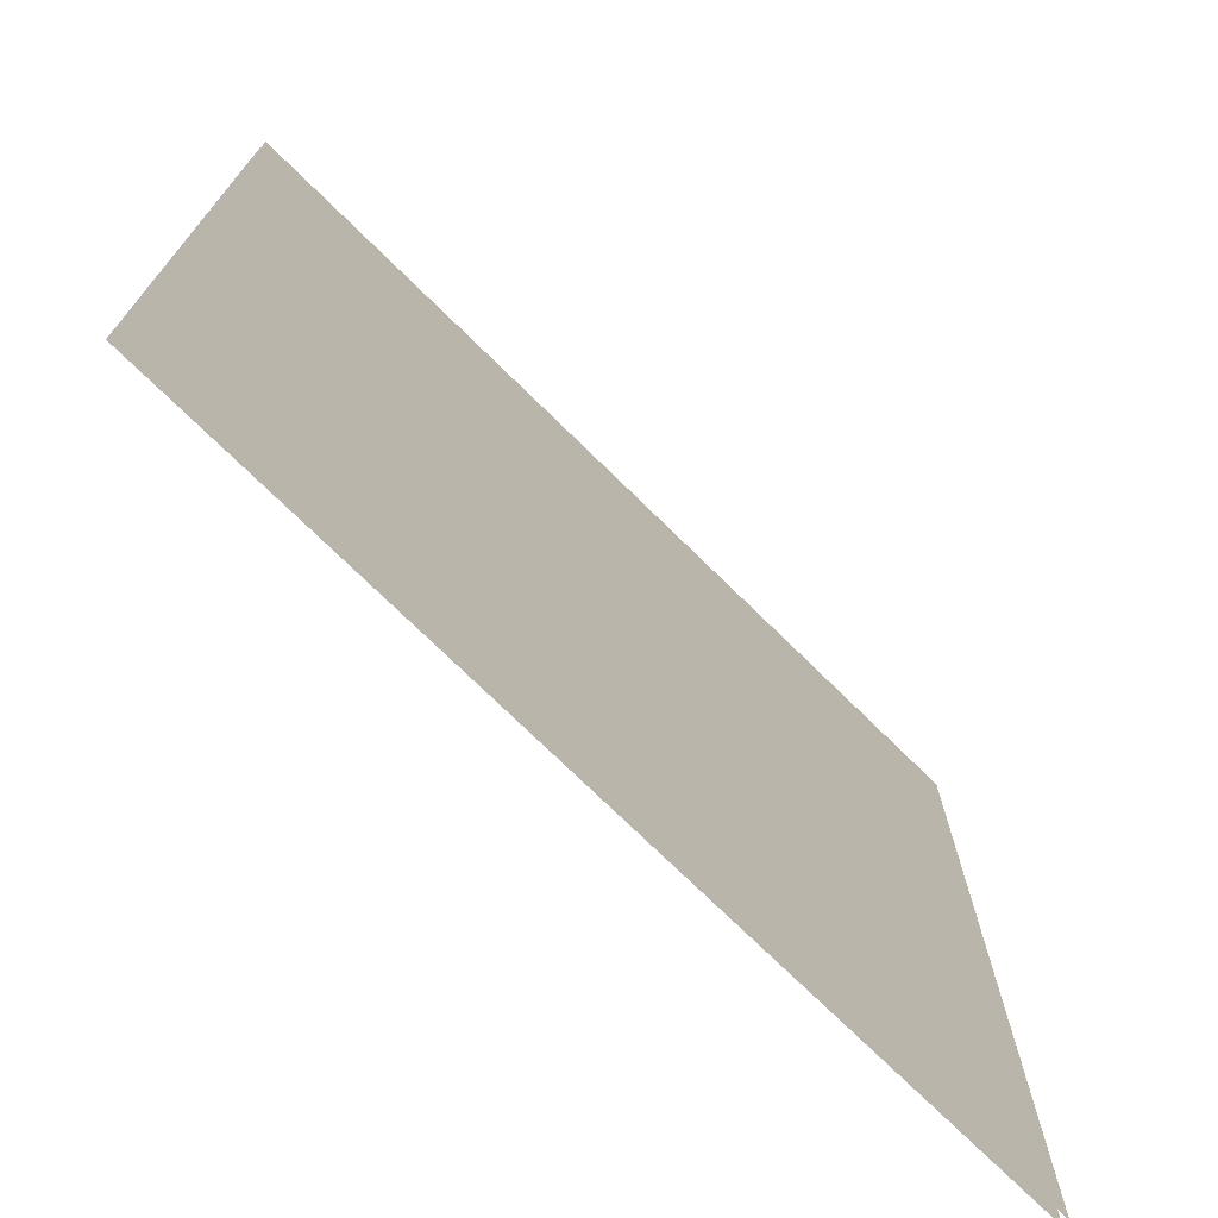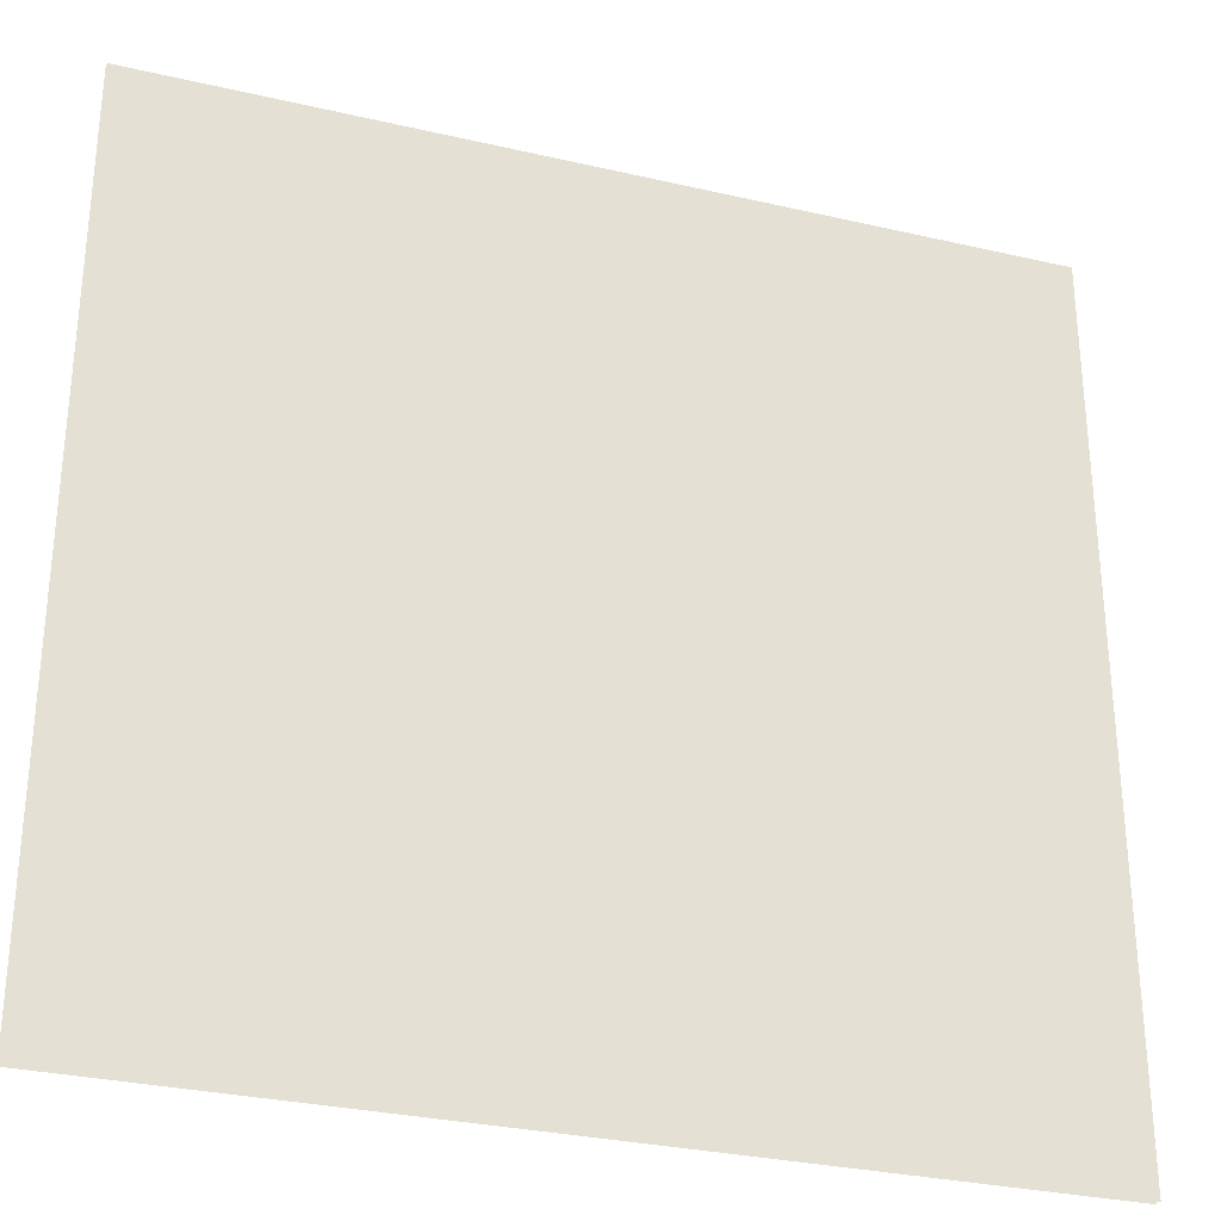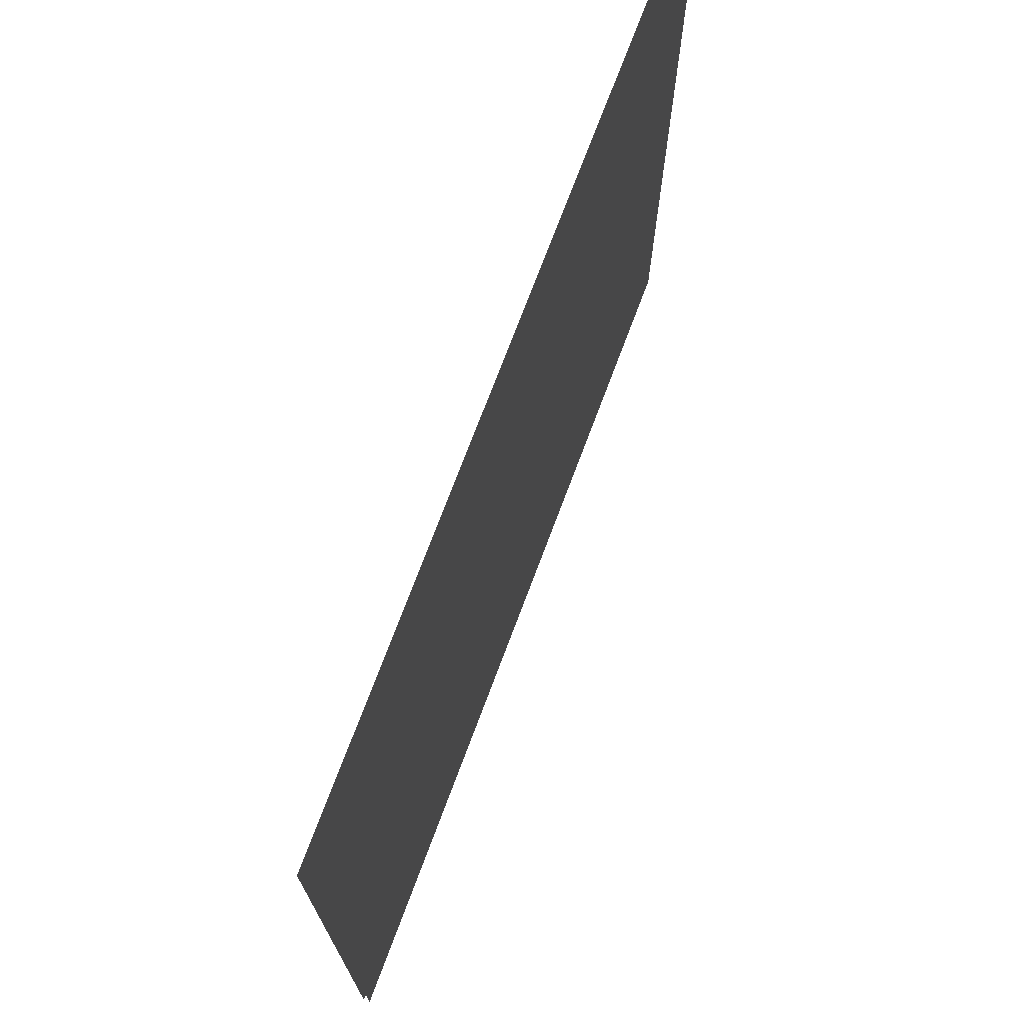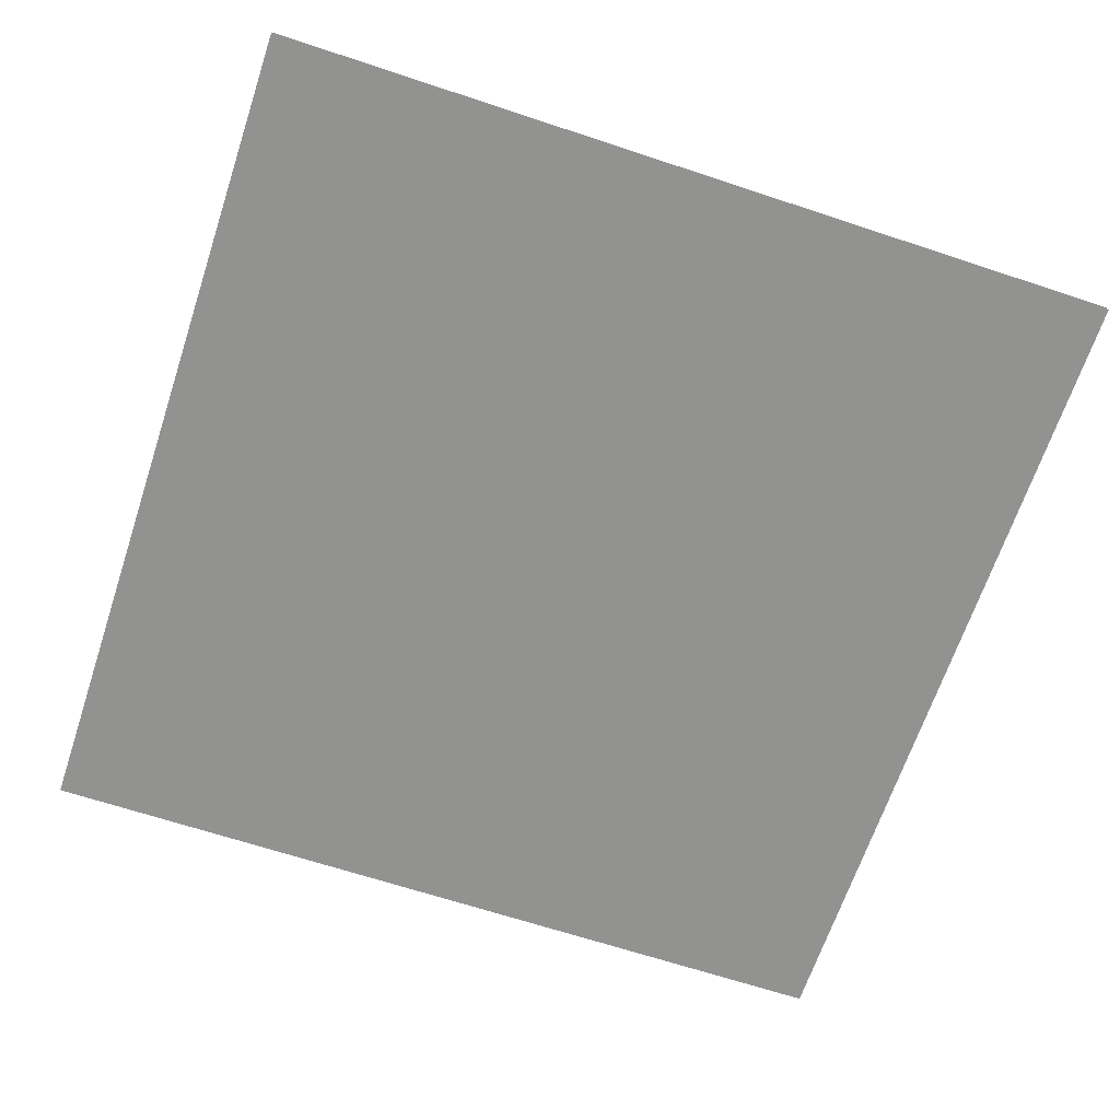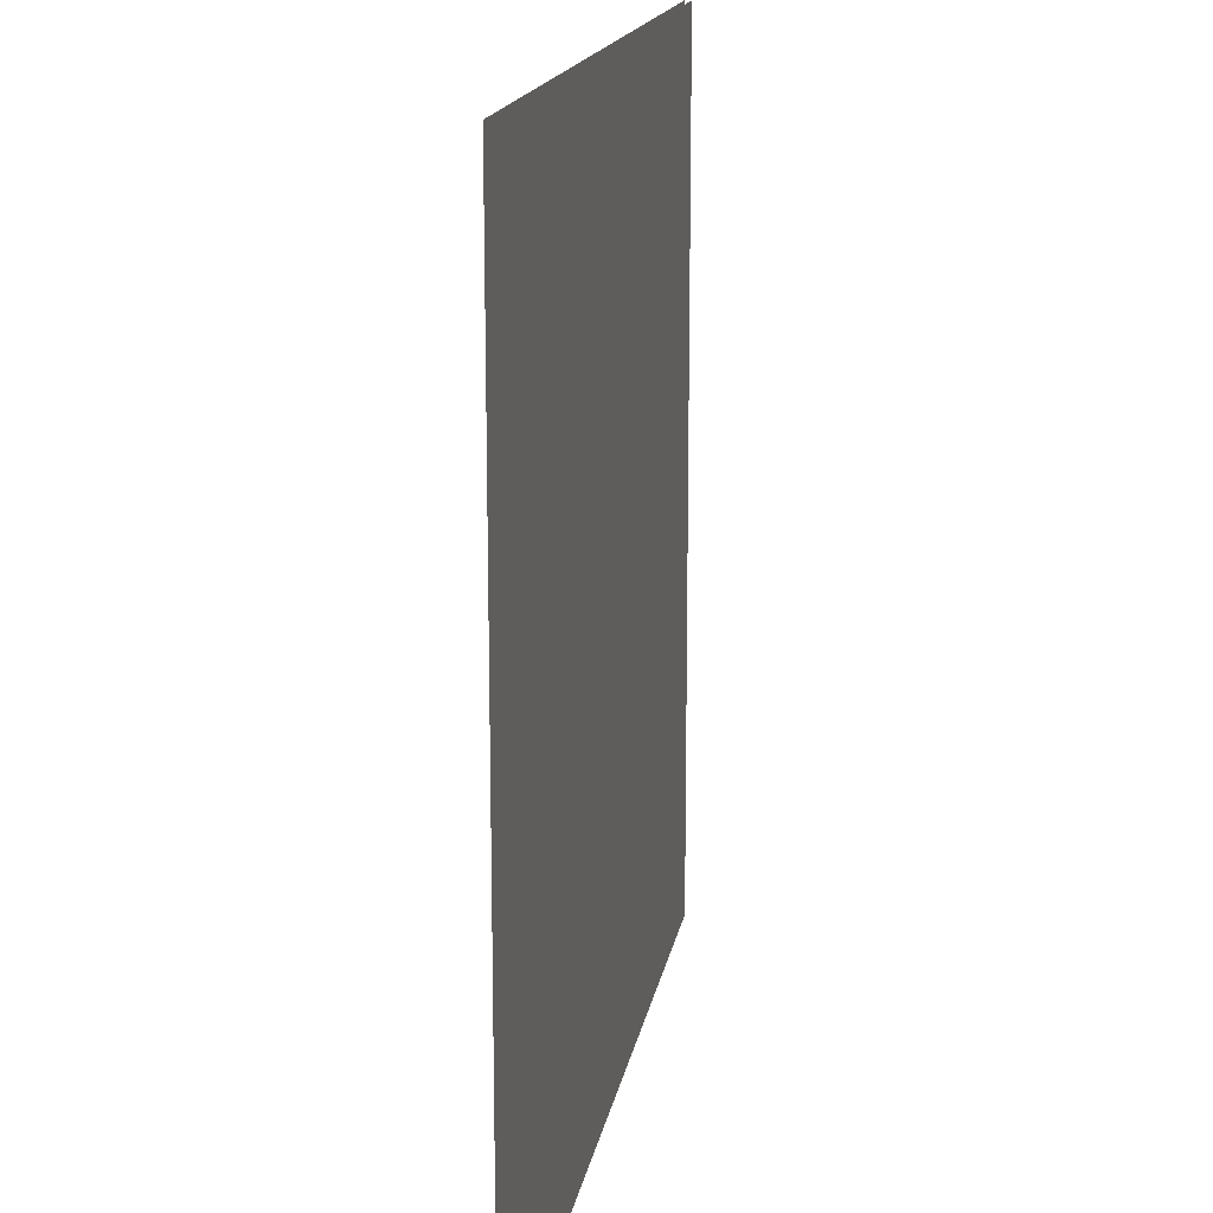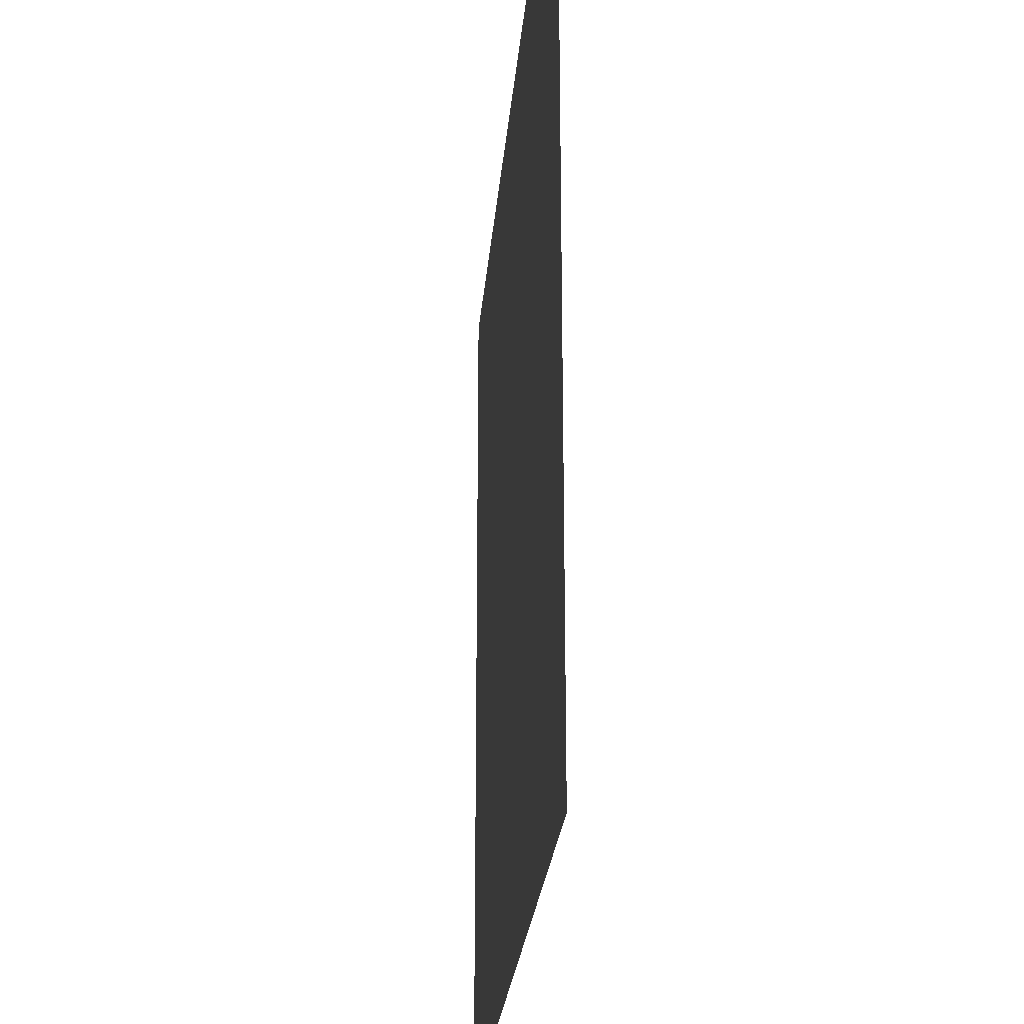
<metadata>
{"format":"obj","ext":"obj","renderer":"f3d","projection":"perspective","resolution":1024,"background":"white","views":[{"elev":-73.5,"azim":-44.6,"up":"+Z"},{"elev":-30.3,"azim":161.4,"up":"+Z"},{"elev":73.3,"azim":110.6,"up":"+Z"},{"elev":-66.2,"azim":-108.4,"up":"+Y"},{"elev":16.2,"azim":99.6,"up":"+Z"},{"elev":-24.8,"azim":85.3,"up":"+Z"}]}
</metadata>
<code>
g royale_spiderweb_lod0
v 1 1.629e-07 -1
v -1 1.331e-07 -1
v -1 -1.629e-07 1
v 1 -1.331e-07 1
v 1 0.01479 -1
v 1 0.01479 1
v -1 0.01479 1
v -1 0.01479 -1
g royale_spiderweb_lod0_0
f 3 2 1
f 4 3 1
f 7 6 5
f 8 7 5

</code>
